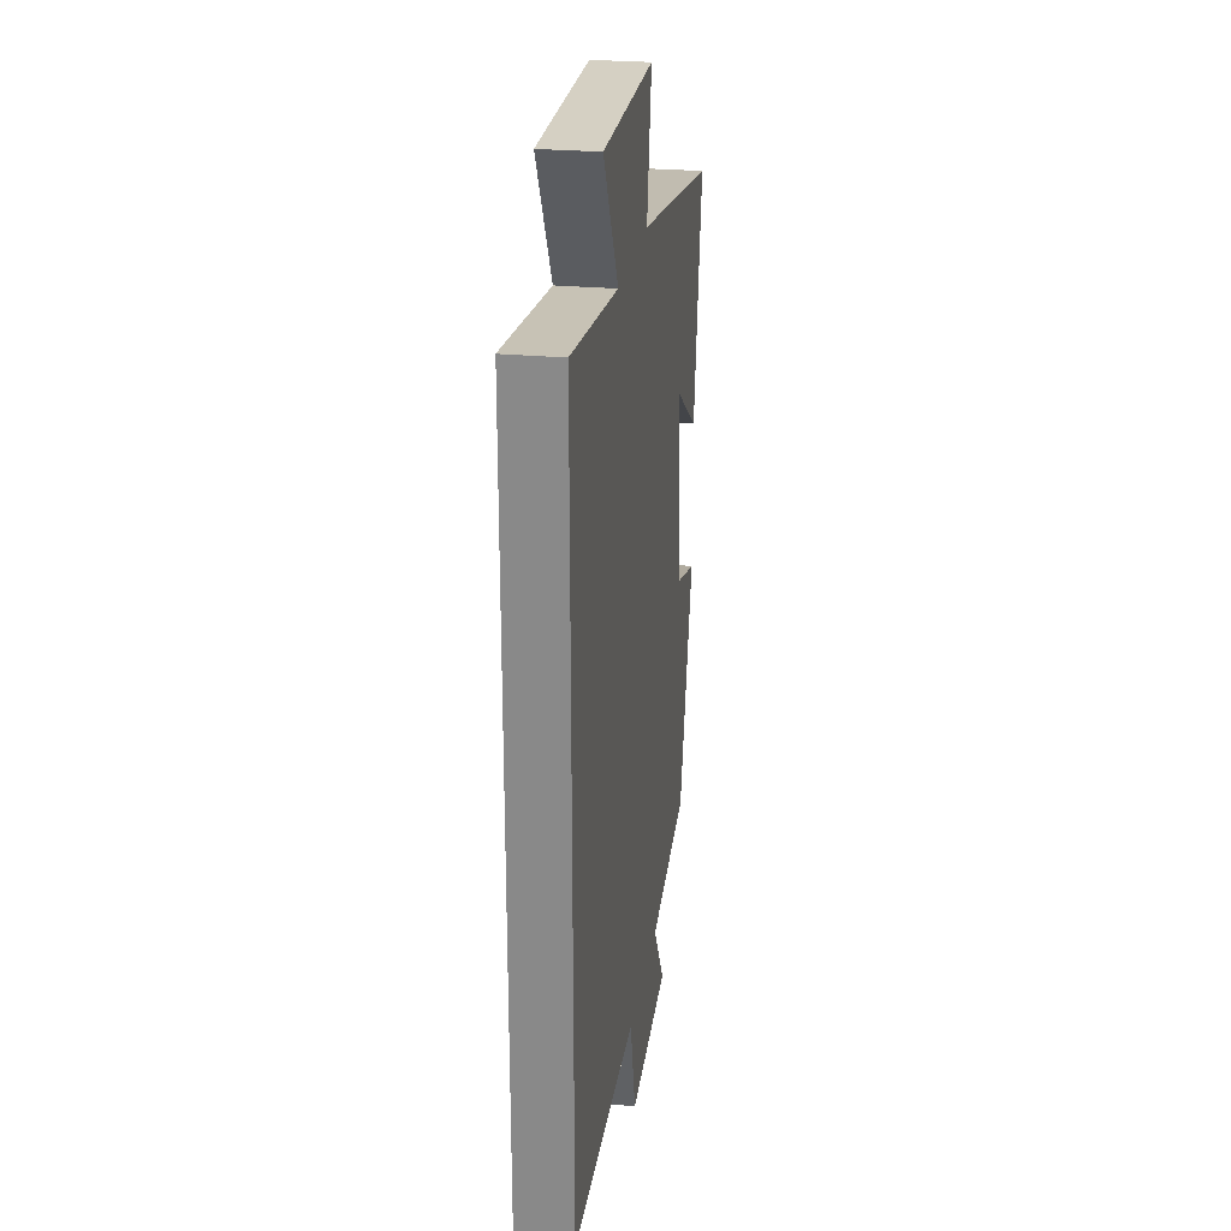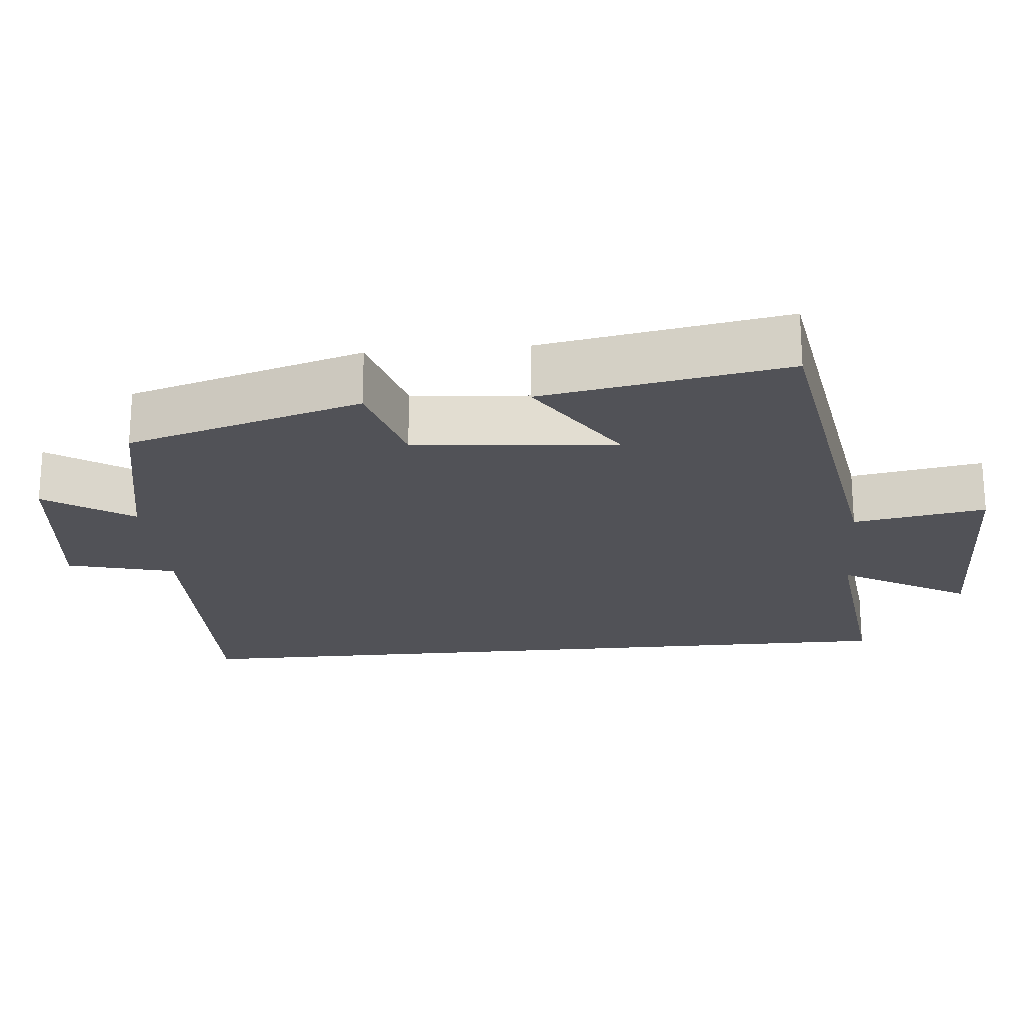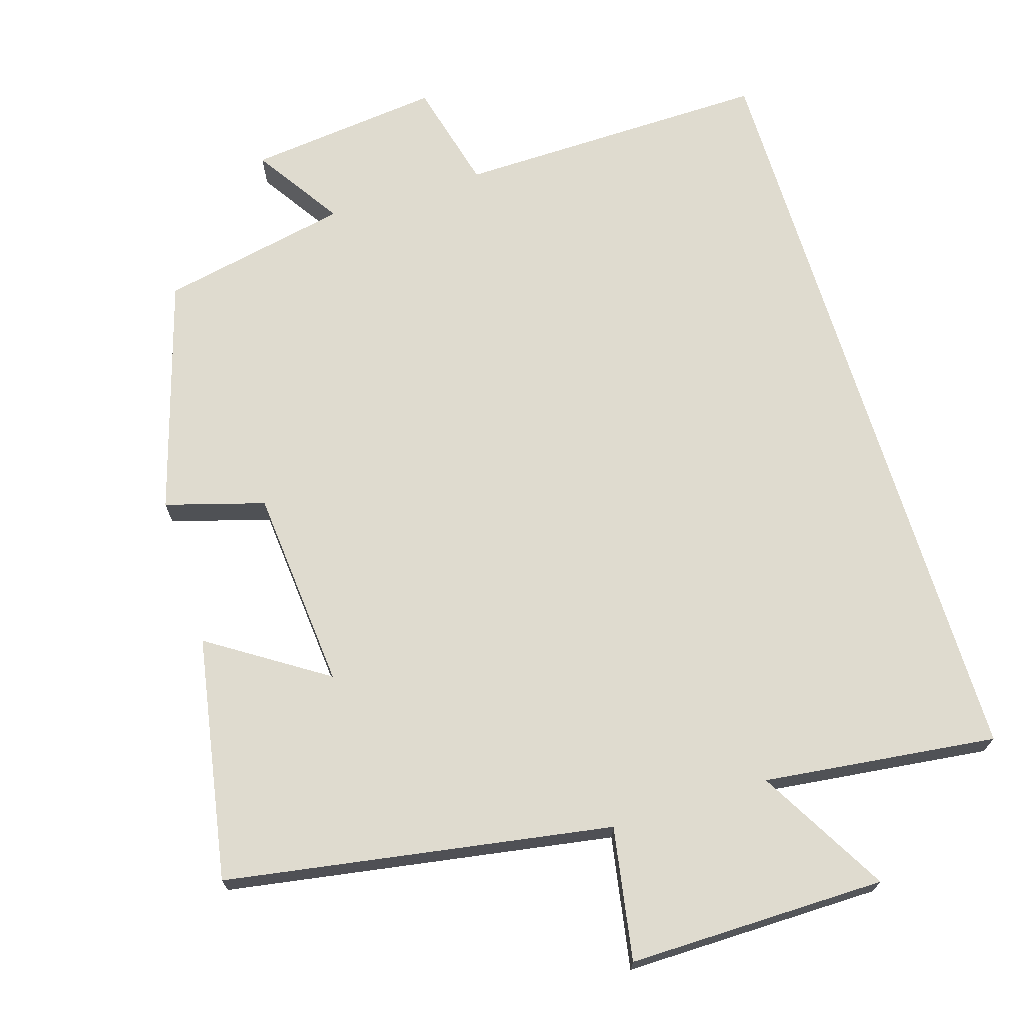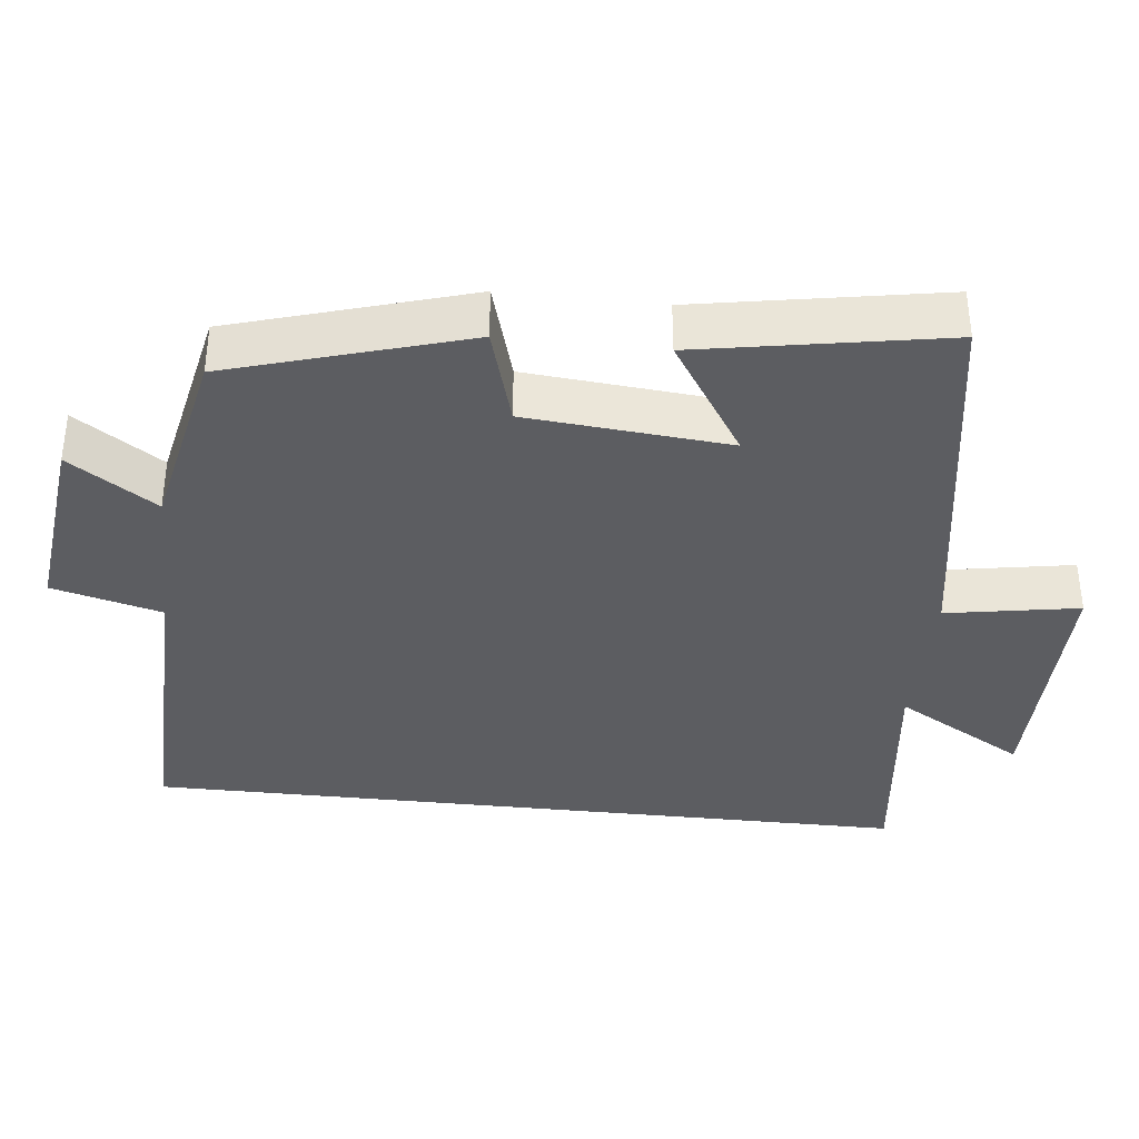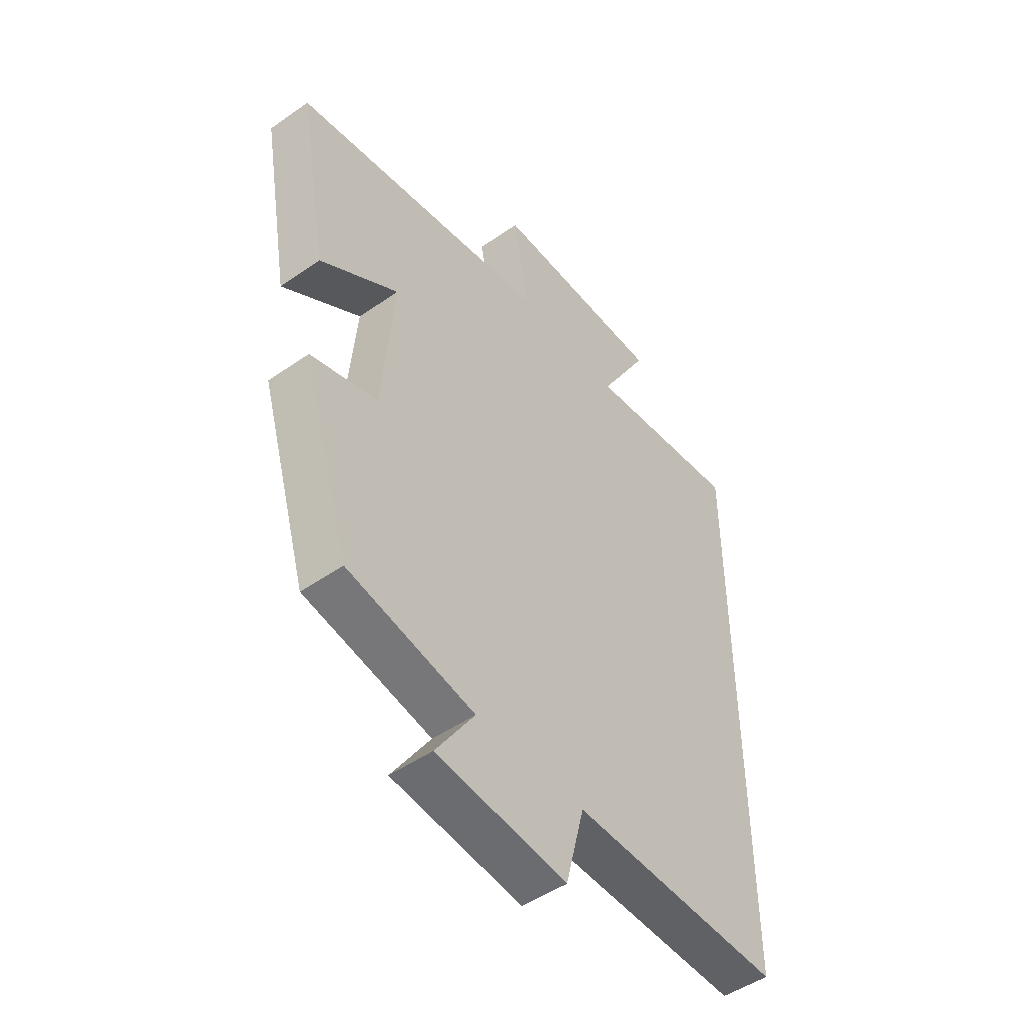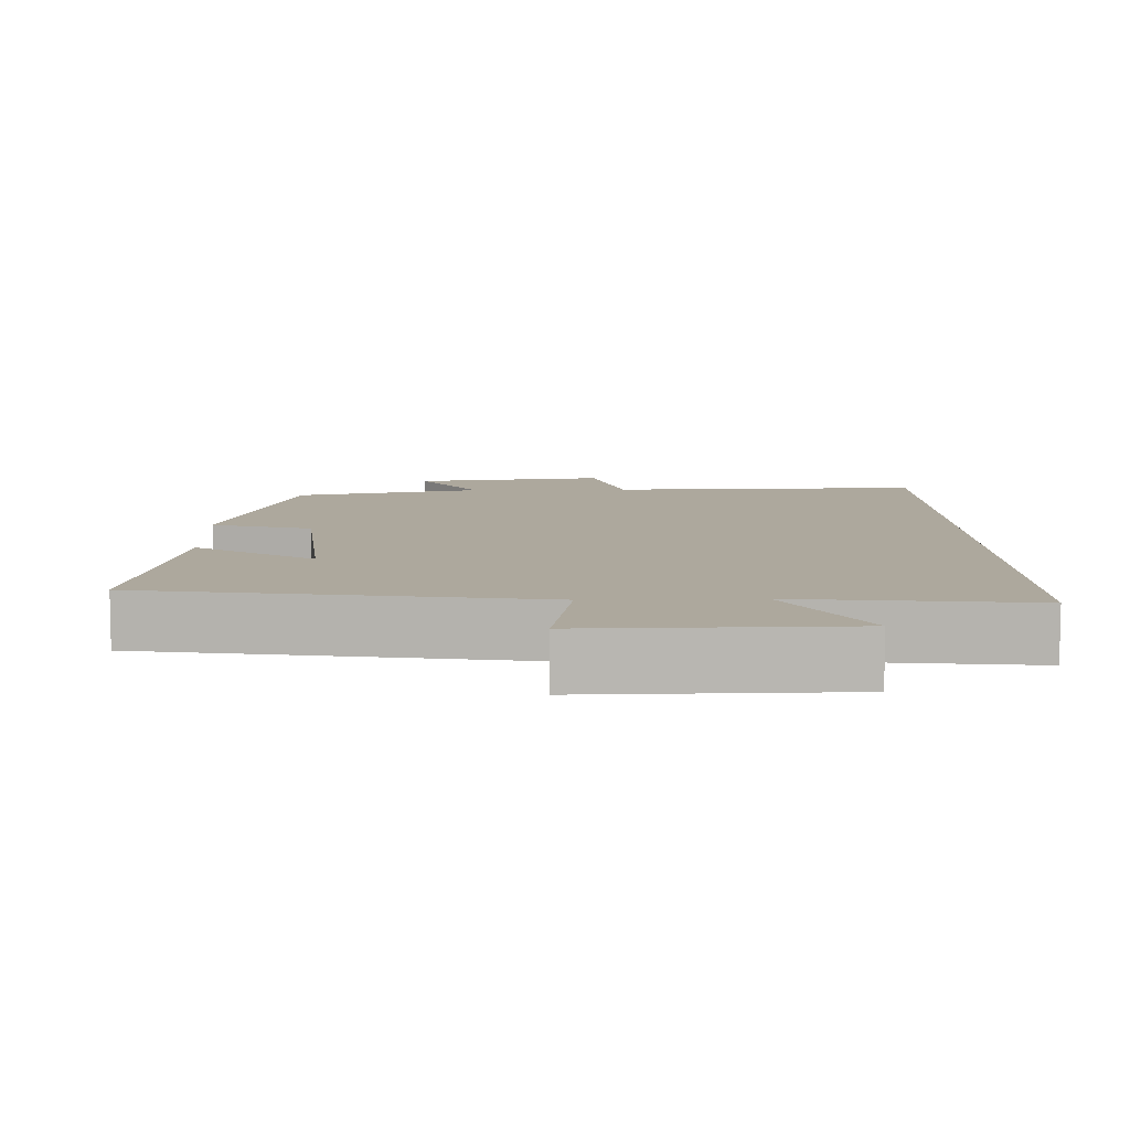
<metadata>
{"format":"obj","ext":"obj","renderer":"f3d","projection":"perspective","resolution":1024,"background":"white","views":[{"elev":25.4,"azim":98.6,"up":"+Z"},{"elev":-21.6,"azim":-84.7,"up":"+Y"},{"elev":70.3,"azim":-17.1,"up":"+Y"},{"elev":-37.0,"azim":-96.3,"up":"+Y"},{"elev":-49.0,"azim":-52.2,"up":"+Z"},{"elev":8.7,"azim":-1.8,"up":"+Y"}]}
</metadata>
<code>
v -0.404 0.07 -0.447
v -0.5 0.07 -0.127
v -0.365 0.07 -0.088
v -0.341 0.07 0.186
v -0.5 0.07 0.083
v -0.559 0.07 0.415
v -0.035 0.07 0.5
v -0.066 0.07 0.68
v 0.284 0.07 0.676
v 0.183 0.07 0.5
v 0.5 0.07 0.537
v 0.5 0.07 -0.509
v 0.074 0.07 -0.5
v 0.036 0.07 -0.648
v -0.226 0.07 -0.618
v -0.148 0.07 -0.5
v -0.404 0 -0.447
v -0.5 0 -0.127
v -0.365 0 -0.088
v -0.341 0 0.186
v -0.5 0 0.083
v -0.559 0 0.415
v -0.035 0 0.5
v -0.066 0 0.68
v 0.284 0 0.676
v 0.183 0 0.5
v 0.5 0 0.537
v 0.5 0 -0.509
v 0.074 0 -0.5
v 0.036 0 -0.648
v -0.226 0 -0.618
v -0.148 0 -0.5
f 13 14 15 16
f 13 16 1 2
f 10 11 12 13
f 7 8 9 10
f 4 5 6 7
f 3 4 7 10
f 13 2 3
f 3 10 13
f 32 31 30 29
f 18 17 32 29
f 29 28 27 26
f 26 25 24 23
f 23 22 21 20
f 26 23 20 19
f 19 18 29
f 29 26 19
f 1 17 18 2
f 2 18 19 3
f 3 19 20 4
f 4 20 21 5
f 5 21 22 6
f 6 22 23 7
f 7 23 24 8
f 8 24 25 9
f 9 25 26 10
f 10 26 27 11
f 11 27 28 12
f 12 28 29 13
f 13 29 30 14
f 14 30 31 15
f 15 31 32 16
f 16 32 17 1

</code>
